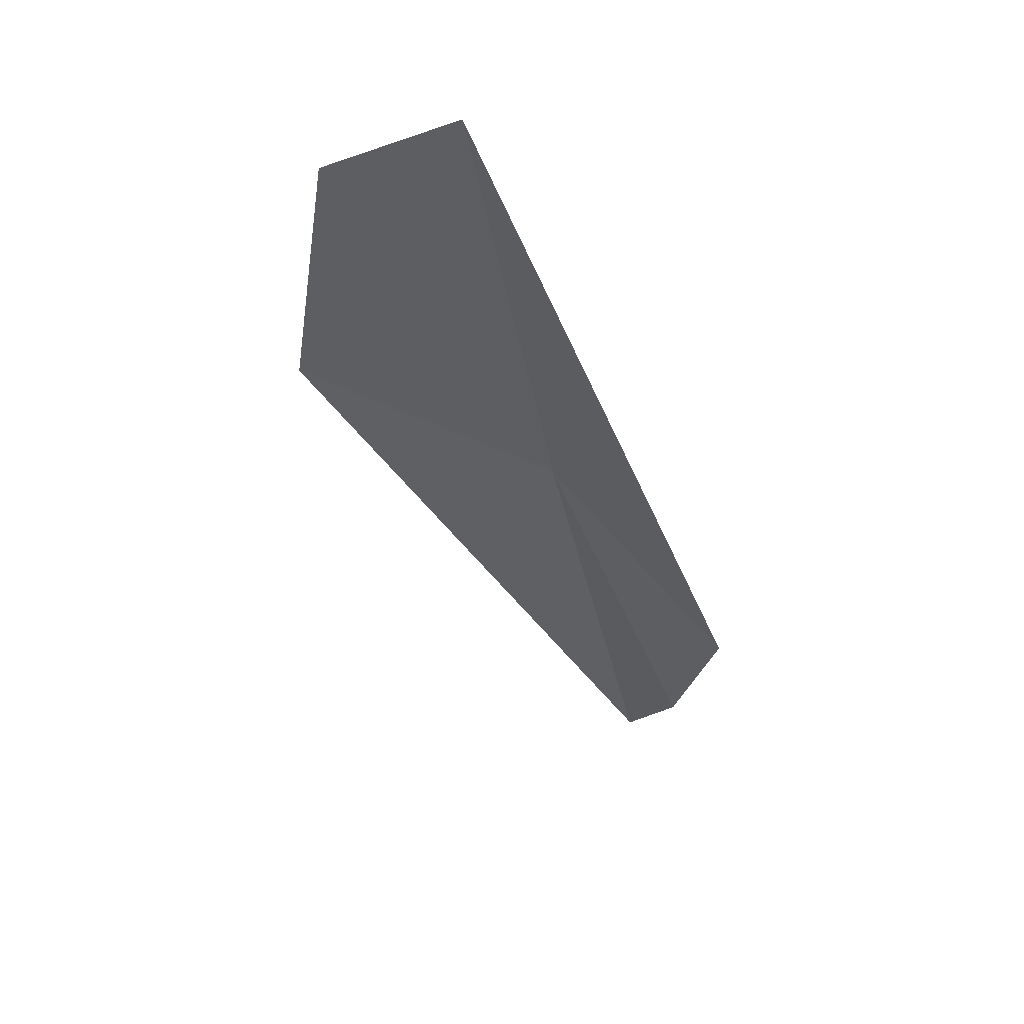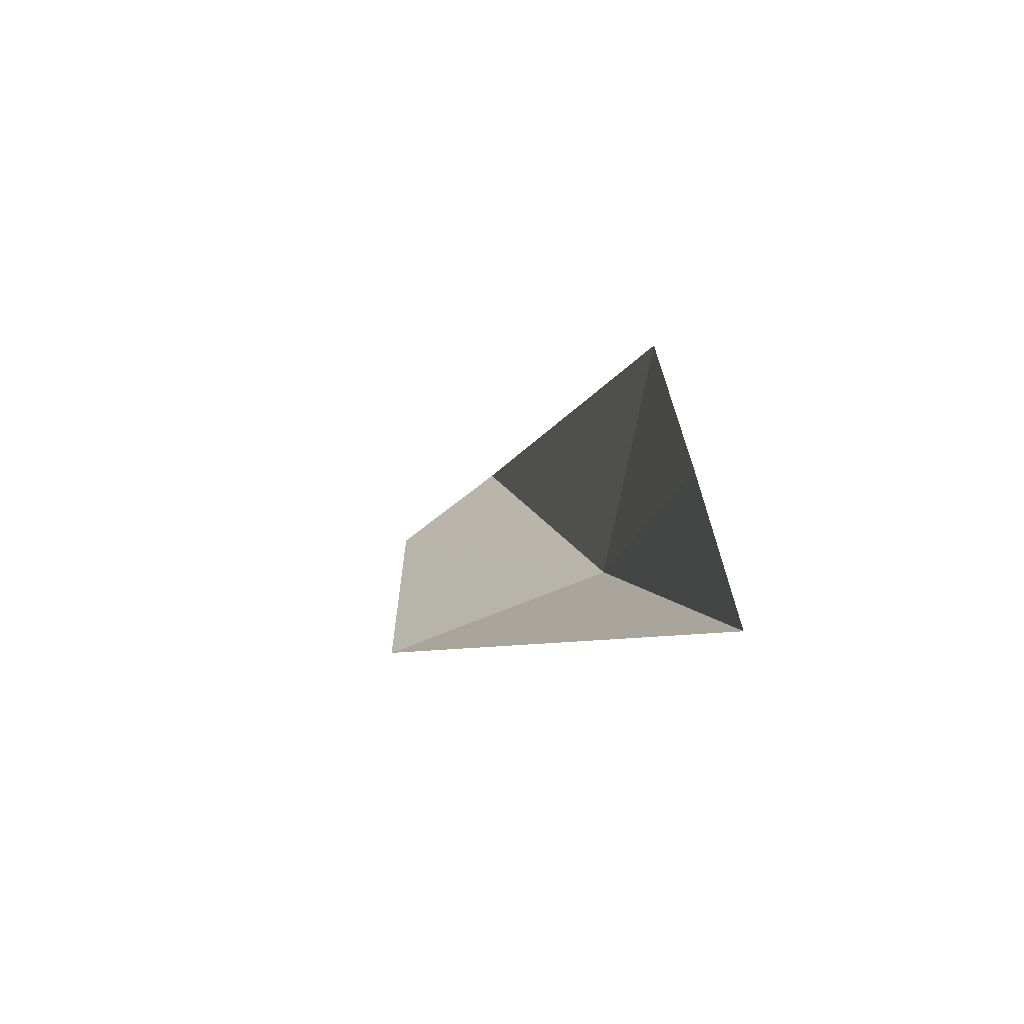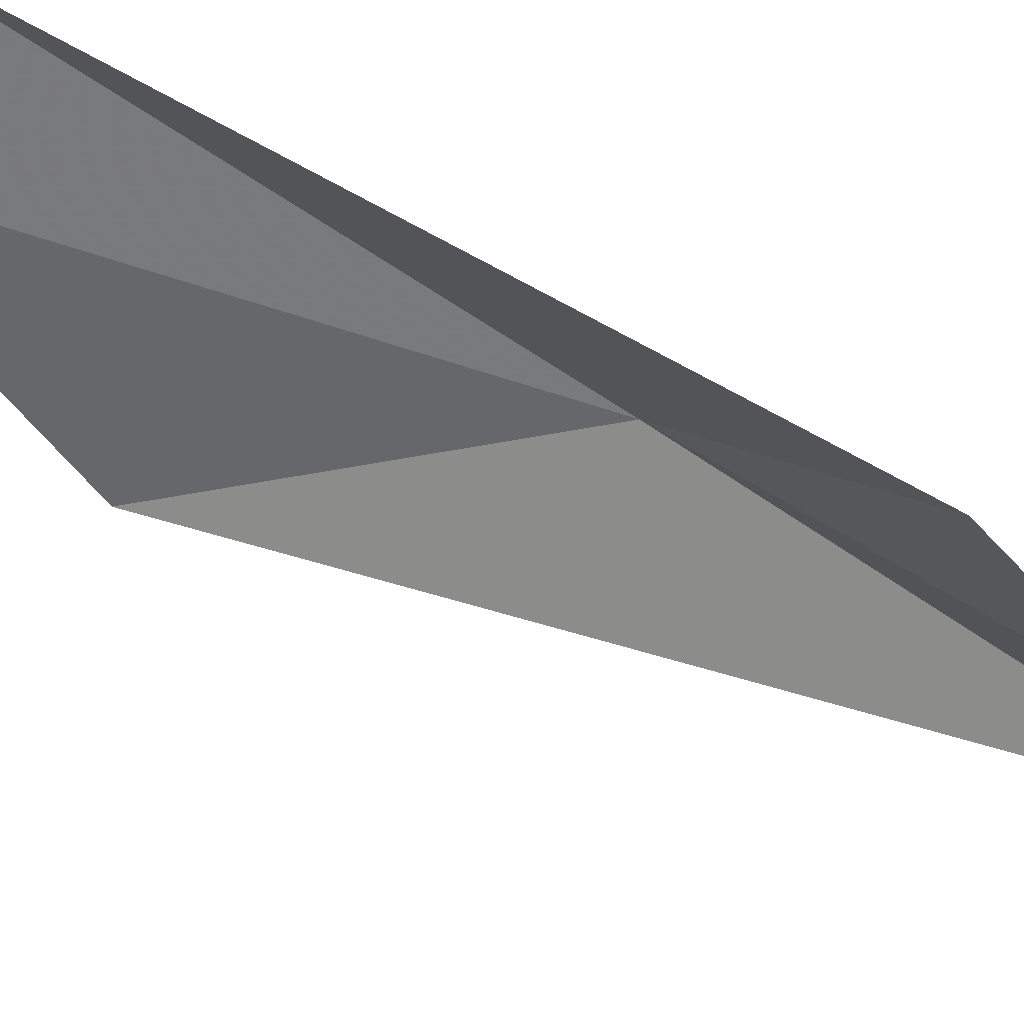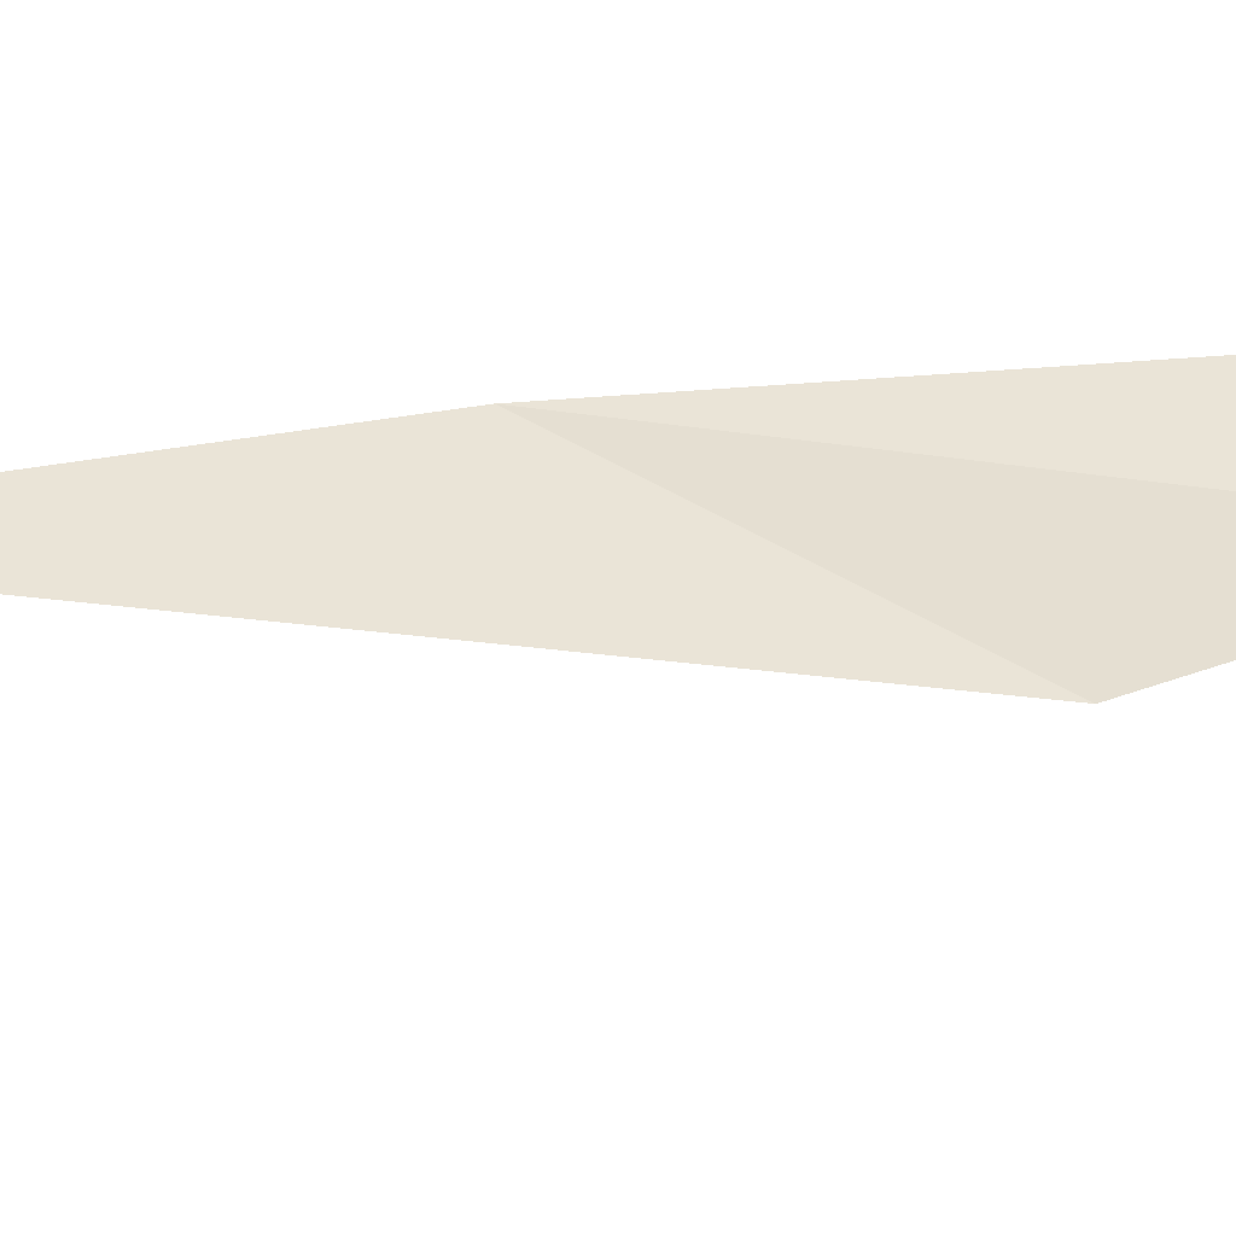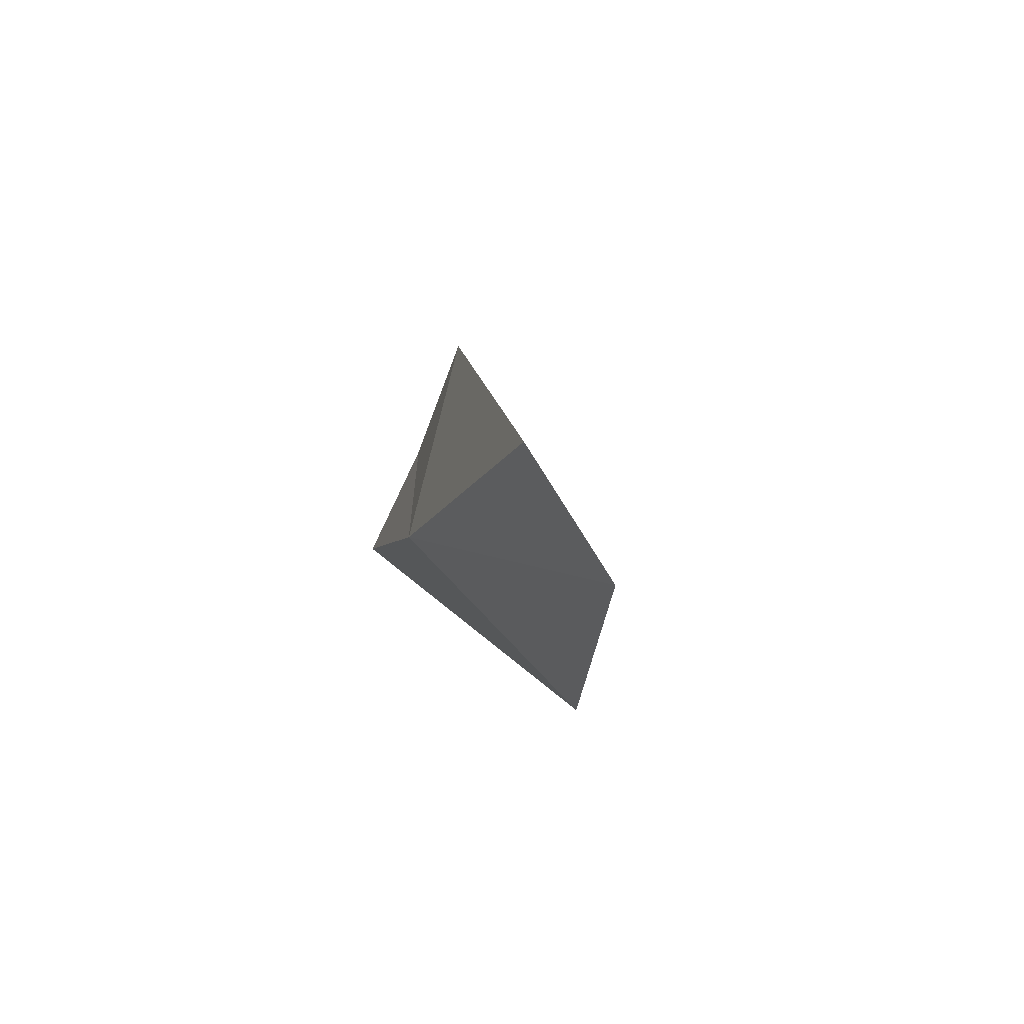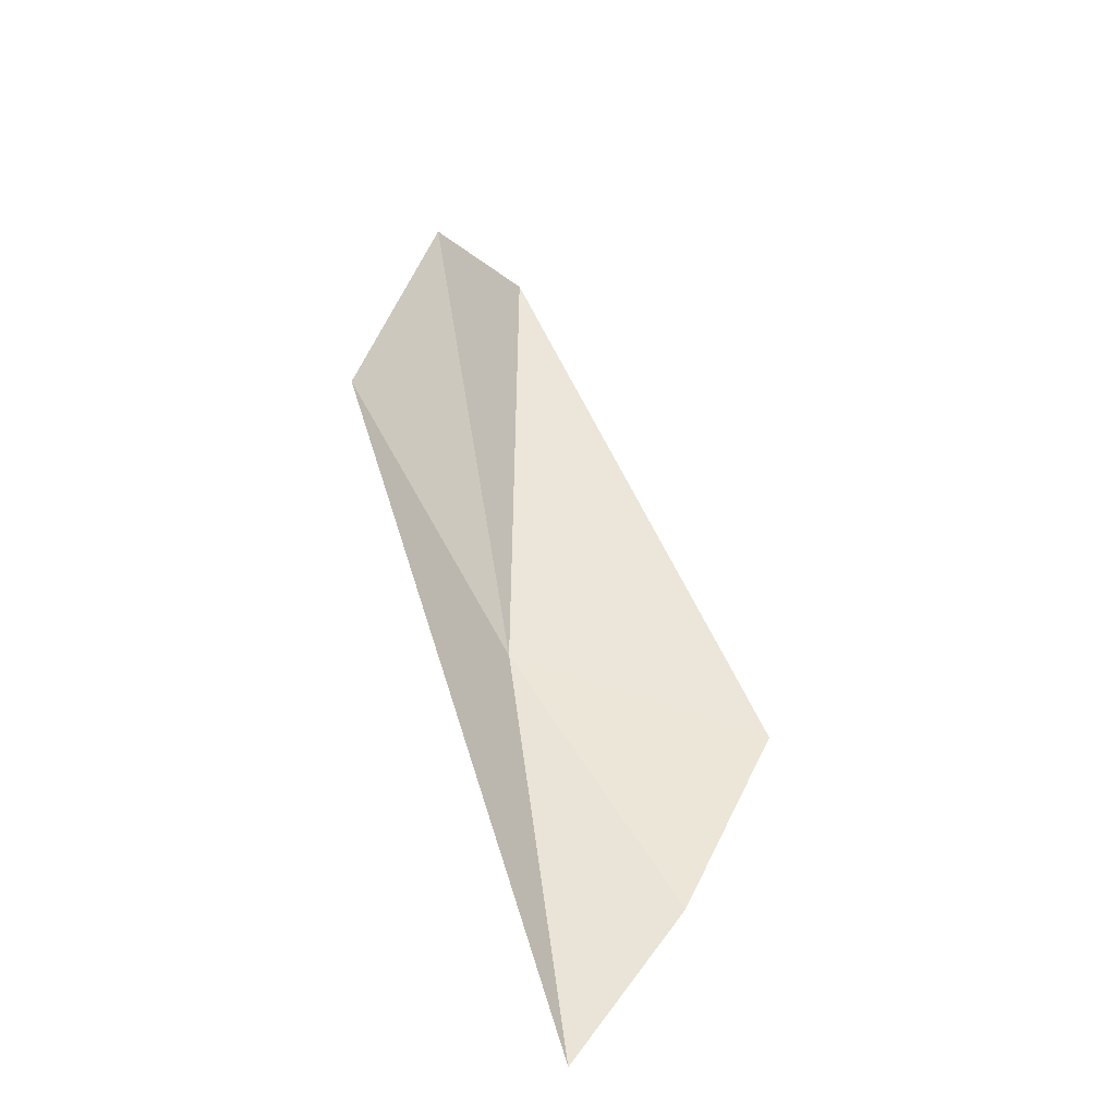
<metadata>
{"format":"obj","ext":"obj","renderer":"f3d","projection":"perspective","resolution":1024,"background":"white","views":[{"elev":41.0,"azim":-15.0,"up":"+Z"},{"elev":-78.9,"azim":20.1,"up":"+Z"},{"elev":-72.3,"azim":43.1,"up":"+Y"},{"elev":55.9,"azim":-112.4,"up":"+Y"},{"elev":76.8,"azim":-139.2,"up":"+Z"},{"elev":-50.2,"azim":-64.1,"up":"+Z"}]}
</metadata>
<code>
v 0.824 0.9187 7.067
v -0.3057 0.8006 9.132
v 0.3078 0.6425 9.369
v 1.372 0.3219 5.718
v 1.416 -0.1213 6.601
v -0.434 1.123 7.822
v 1.322 0.8575 5.045
f 1 2 3
f 1 5 4
f 1 7 6
f 1 6 2
f 1 3 5
f 1 4 7

</code>
